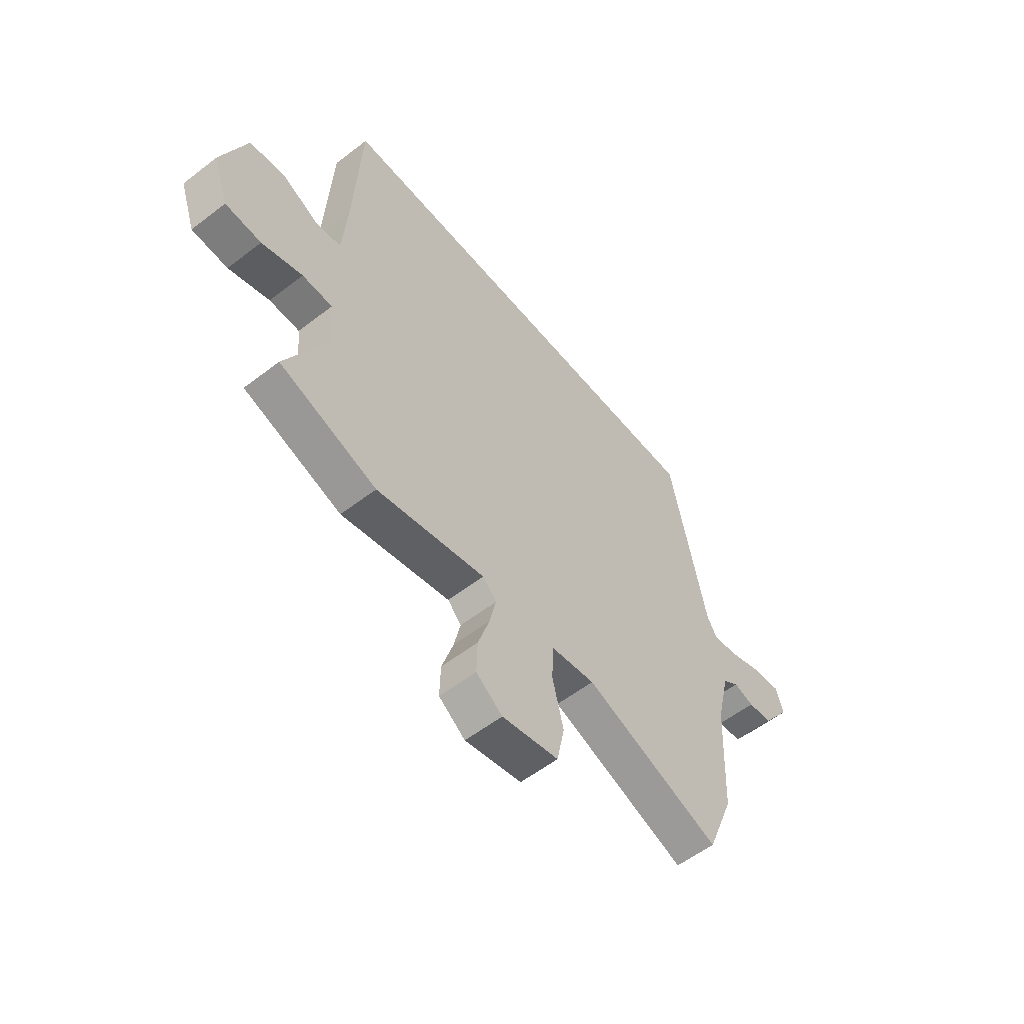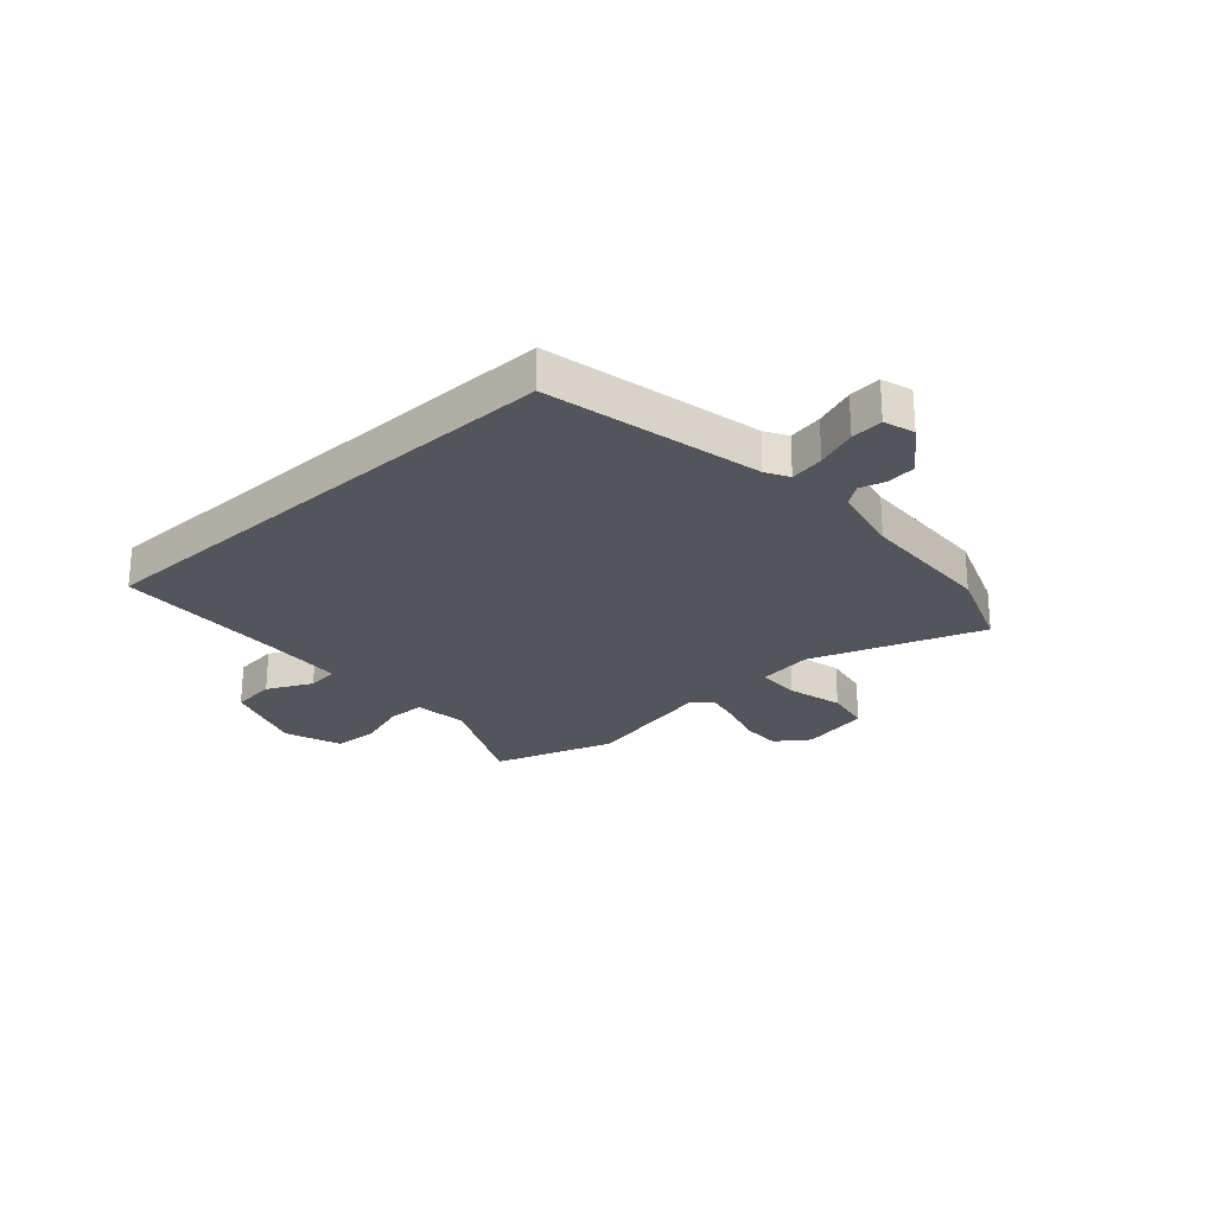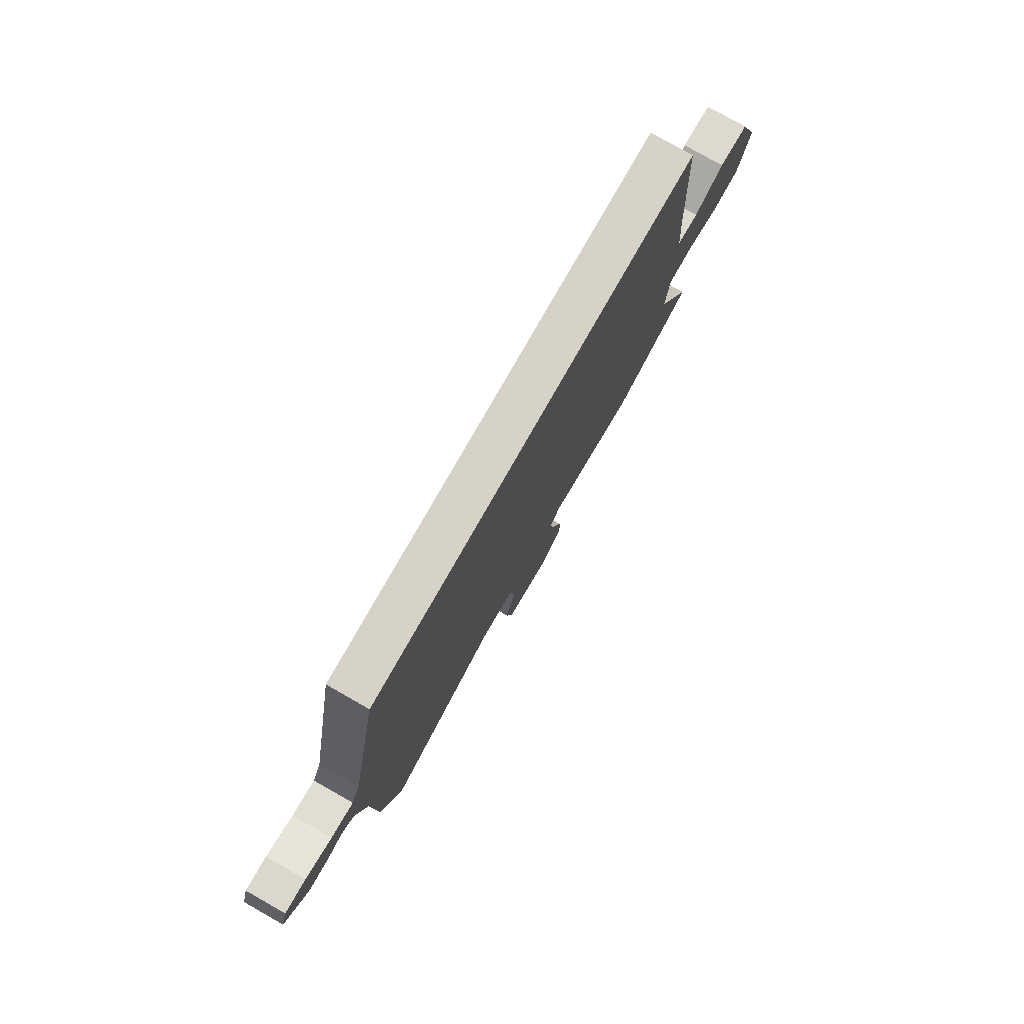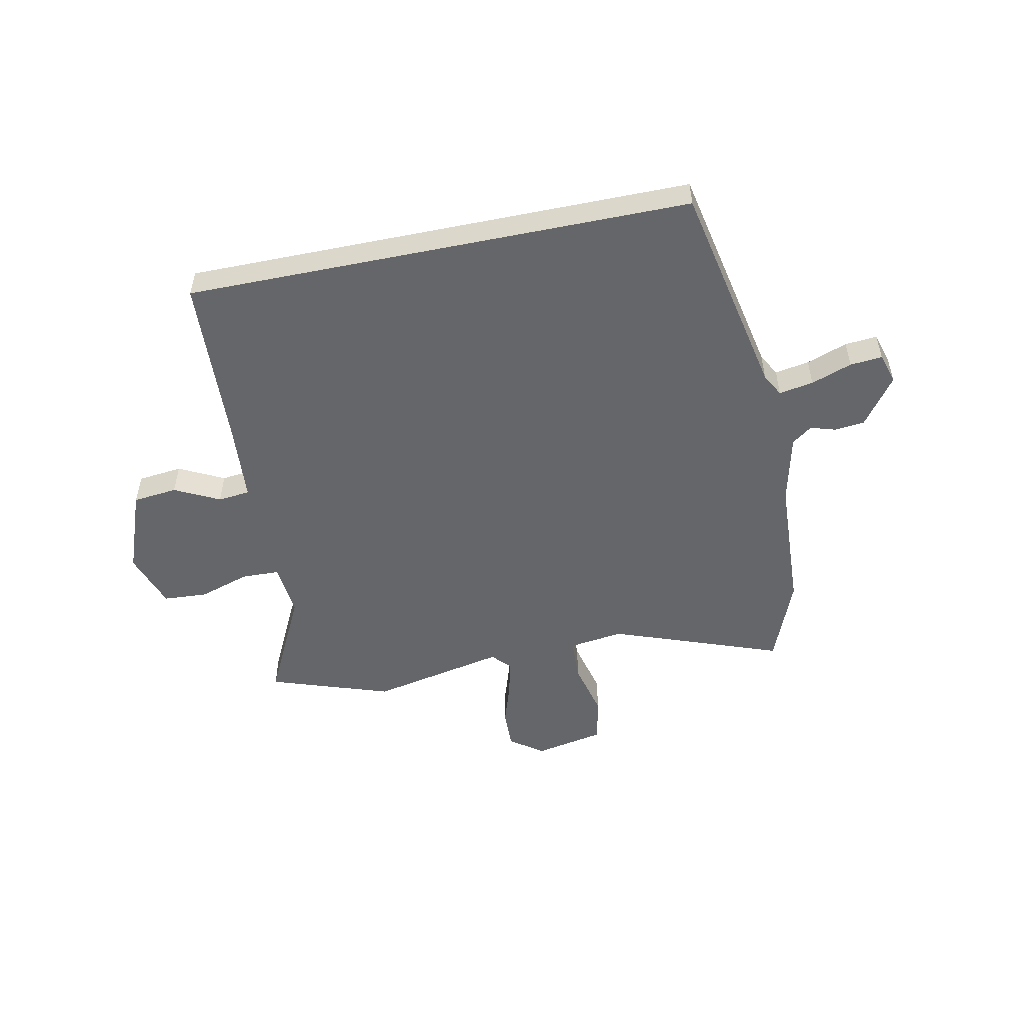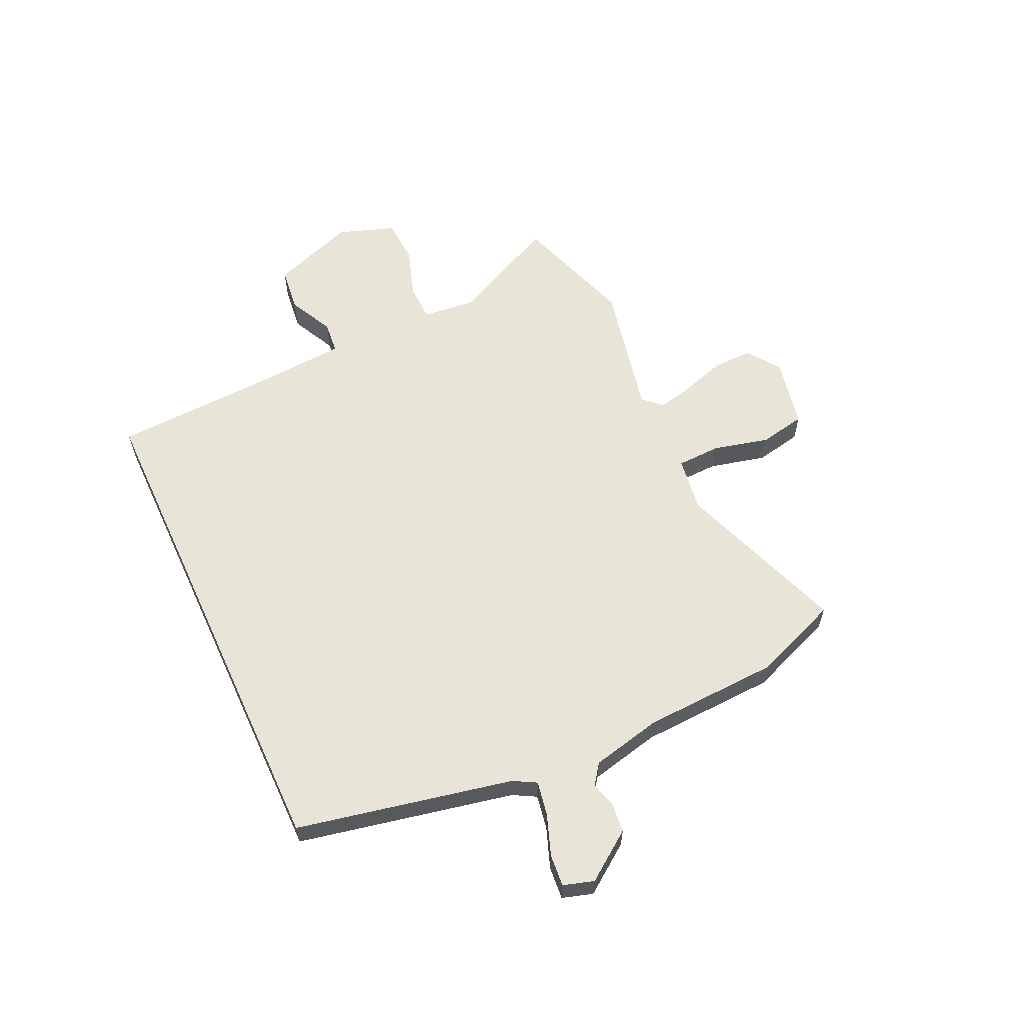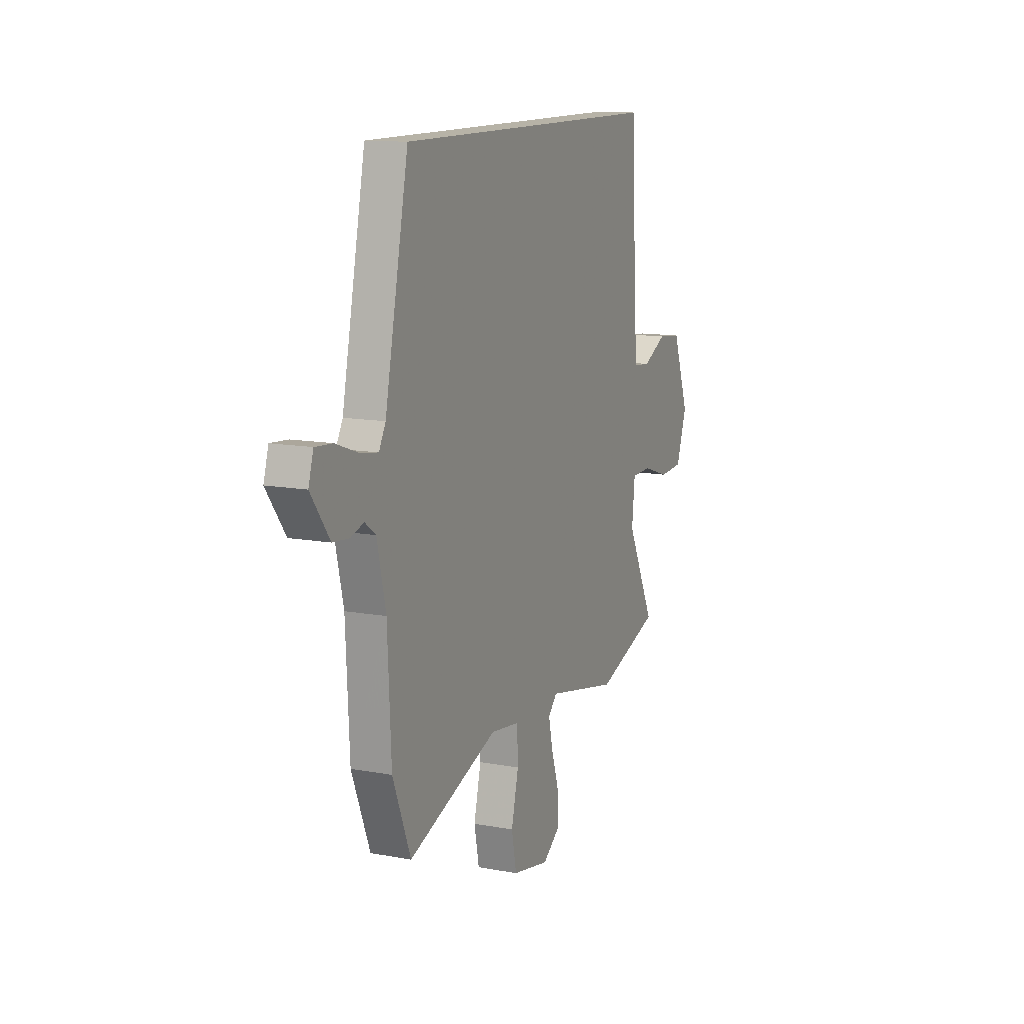
<metadata>
{"format":"obj","ext":"obj","renderer":"f3d","projection":"perspective","resolution":1024,"background":"white","views":[{"elev":-56.6,"azim":-51.1,"up":"+Z"},{"elev":-25.0,"azim":42.6,"up":"+Y"},{"elev":77.9,"azim":119.6,"up":"+Z"},{"elev":-51.8,"azim":11.6,"up":"+Y"},{"elev":60.0,"azim":65.3,"up":"+Y"},{"elev":12.6,"azim":113.5,"up":"+Z"}]}
</metadata>
<code>
v -0.477 0.07 0.5
v 0.451 0.07 0.5
v 0.532 0.07 0.104
v 0.555 0.07 0.062
v 0.618 0.07 0.073
v 0.693 0.07 0.1
v 0.752 0.07 0.105
v 0.769 0.07 0.049
v 0.705 0.07 -0.039
v 0.65 0.07 -0.045
v 0.604 0.07 -0.031
v 0.567 0.07 -0.058
v 0.537 0.07 -0.187
v 0.525 0.07 -0.437
v 0.463 0.07 -0.594
v 0.152 0.07 -0.481
v 0.051 0.07 -0.495
v 0.048 0.07 -0.575
v 0.073 0.07 -0.678
v 0.056 0.07 -0.763
v -0.073 0.07 -0.789
v -0.133 0.07 -0.745
v -0.131 0.07 -0.672
v -0.105 0.07 -0.591
v -0.09 0.07 -0.525
v -0.121 0.07 -0.492
v -0.369 0.07 -0.544
v -0.591 0.07 -0.469
v -0.494 0.07 -0.273
v -0.504 0.07 -0.174
v -0.573 0.07 -0.172
v -0.666 0.07 -0.202
v -0.748 0.07 -0.197
v -0.784 0.07 -0.092
v -0.727 0.07 0.062
v -0.645 0.07 0.071
v -0.563 0.07 0.03
v -0.504 0.07 0.036
v -0.493 0.07 0.183
v -0.477 0 0.5
v 0.451 0 0.5
v 0.532 0 0.104
v 0.555 0 0.062
v 0.618 0 0.073
v 0.693 0 0.1
v 0.752 0 0.105
v 0.769 0 0.049
v 0.705 0 -0.039
v 0.65 0 -0.045
v 0.604 0 -0.031
v 0.567 0 -0.058
v 0.537 0 -0.187
v 0.525 0 -0.437
v 0.463 0 -0.594
v 0.152 0 -0.481
v 0.051 0 -0.495
v 0.048 0 -0.575
v 0.073 0 -0.678
v 0.056 0 -0.763
v -0.073 0 -0.789
v -0.133 0 -0.745
v -0.131 0 -0.672
v -0.105 0 -0.591
v -0.09 0 -0.525
v -0.121 0 -0.492
v -0.369 0 -0.544
v -0.591 0 -0.469
v -0.494 0 -0.273
v -0.504 0 -0.174
v -0.573 0 -0.172
v -0.666 0 -0.202
v -0.748 0 -0.197
v -0.784 0 -0.092
v -0.727 0 0.062
v -0.645 0 0.071
v -0.563 0 0.03
v -0.504 0 0.036
v -0.493 0 0.183
f 35 36 37
f 34 35 37
f 33 34 37
f 32 33 37
f 31 32 37
f 30 31 37 38
f 29 30 38 39
f 26 27 28 29
f 22 23 24
f 21 22 24
f 20 21 24
f 19 20 24
f 18 19 24
f 17 18 24 25
f 13 14 15 16
f 12 13 16 17
f 9 10 11
f 8 9 11
f 7 8 11
f 6 7 11
f 5 6 11
f 4 5 11 12
f 17 25 26
f 12 17 26
f 4 12 26
f 3 4 26
f 26 29 39
f 3 26 39
f 2 3 39
f 1 2 39
f 76 75 74
f 76 74 73
f 76 73 72
f 76 72 71
f 76 71 70
f 77 76 70 69
f 78 77 69 68
f 68 67 66 65
f 63 62 61
f 63 61 60
f 63 60 59
f 63 59 58
f 63 58 57
f 64 63 57 56
f 55 54 53 52
f 56 55 52 51
f 50 49 48
f 50 48 47
f 50 47 46
f 50 46 45
f 50 45 44
f 51 50 44 43
f 65 64 56
f 65 56 51
f 65 51 43
f 65 43 42
f 78 68 65
f 78 65 42
f 78 42 41
f 78 41 40
f 1 40 41 2
f 2 41 42 3
f 3 42 43 4
f 4 43 44 5
f 5 44 45 6
f 6 45 46 7
f 7 46 47 8
f 8 47 48 9
f 9 48 49 10
f 10 49 50 11
f 11 50 51 12
f 12 51 52 13
f 13 52 53 14
f 14 53 54 15
f 15 54 55 16
f 16 55 56 17
f 17 56 57 18
f 18 57 58 19
f 19 58 59 20
f 20 59 60 21
f 21 60 61 22
f 22 61 62 23
f 23 62 63 24
f 24 63 64 25
f 25 64 65 26
f 26 65 66 27
f 27 66 67 28
f 28 67 68 29
f 29 68 69 30
f 30 69 70 31
f 31 70 71 32
f 32 71 72 33
f 33 72 73 34
f 34 73 74 35
f 35 74 75 36
f 36 75 76 37
f 37 76 77 38
f 38 77 78 39
f 39 78 40 1

</code>
